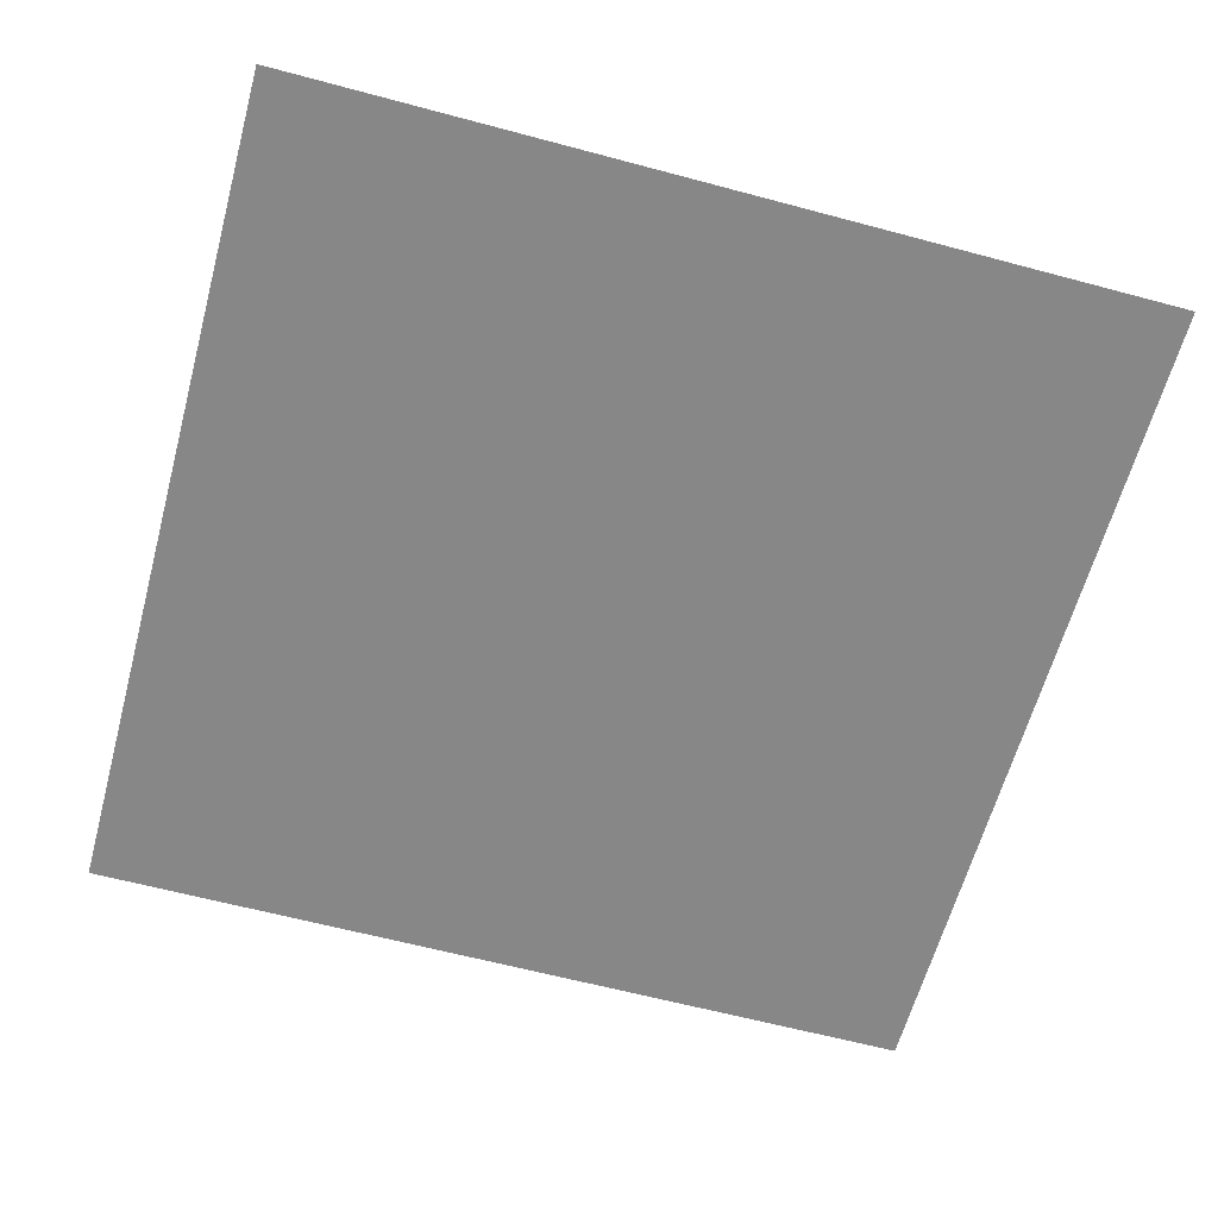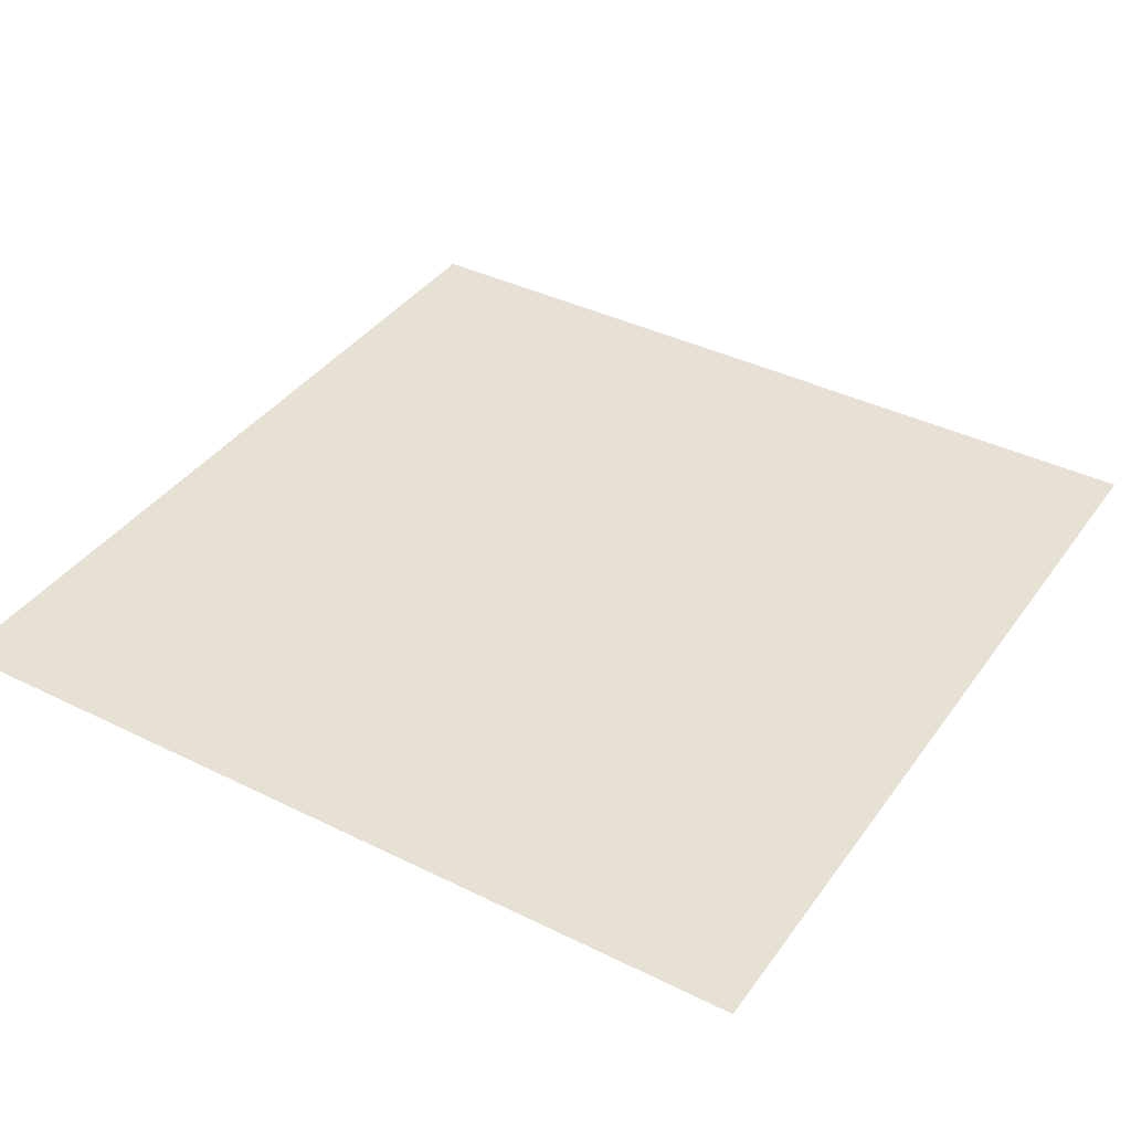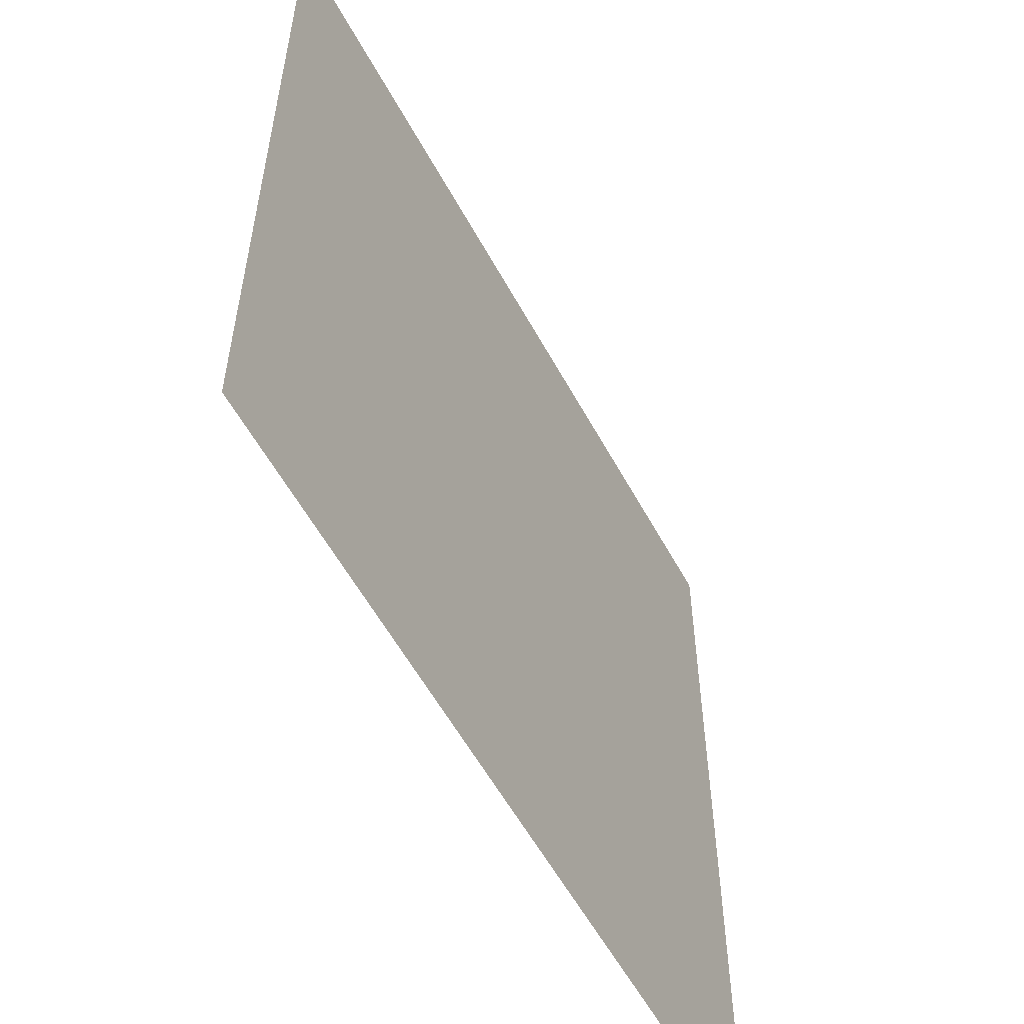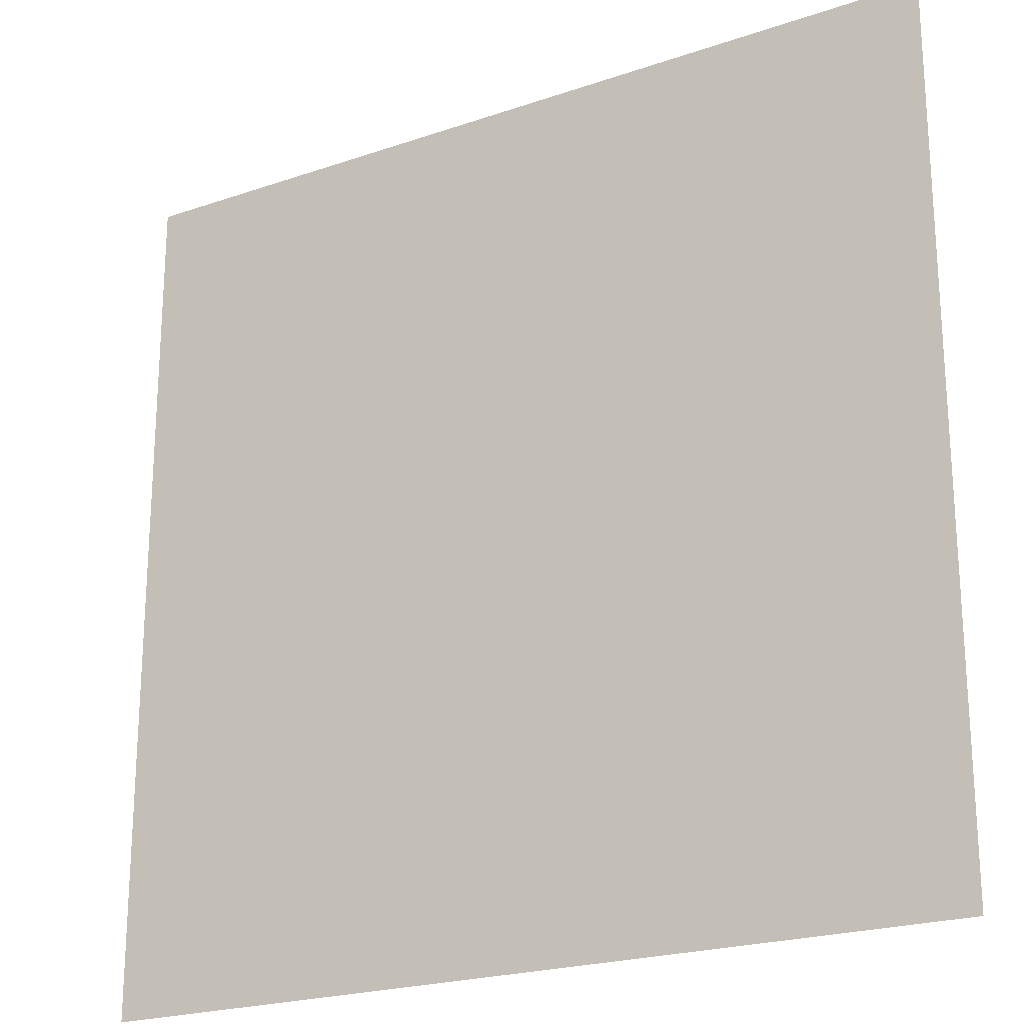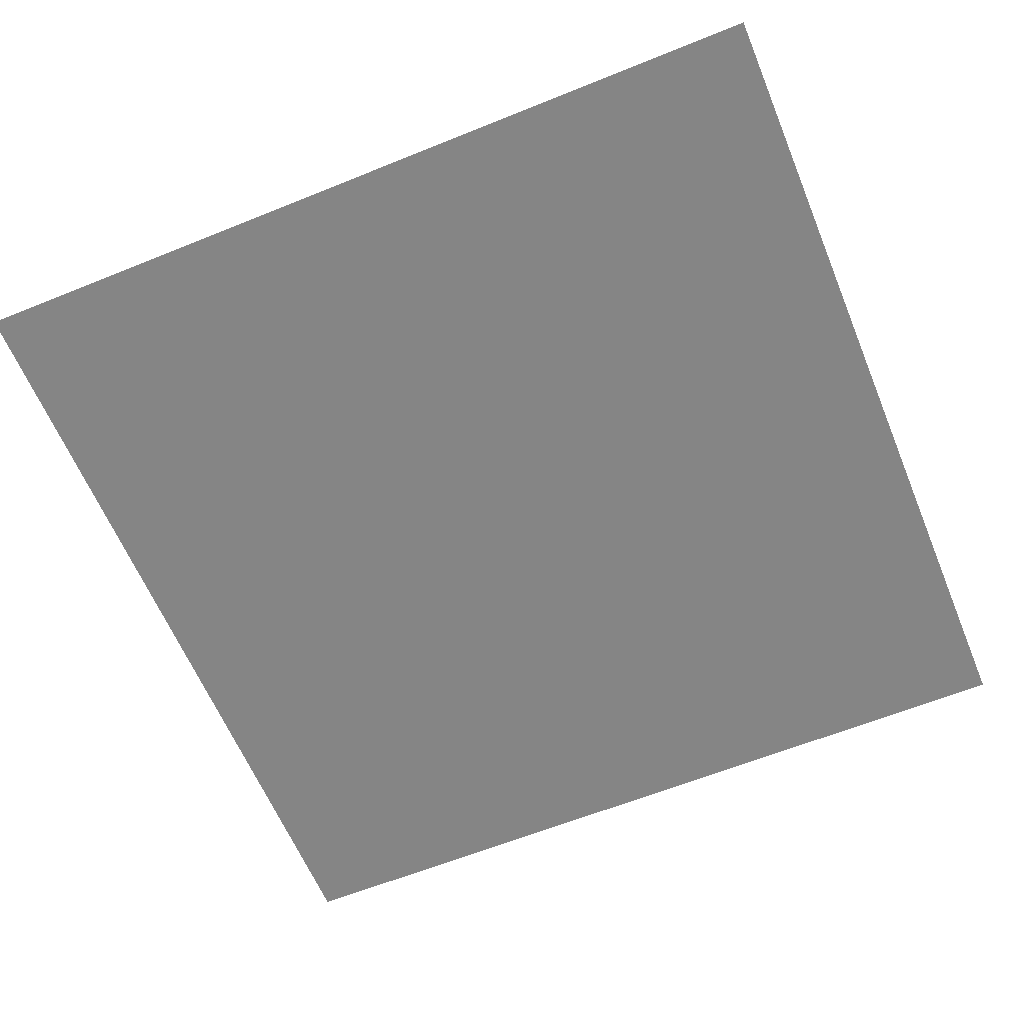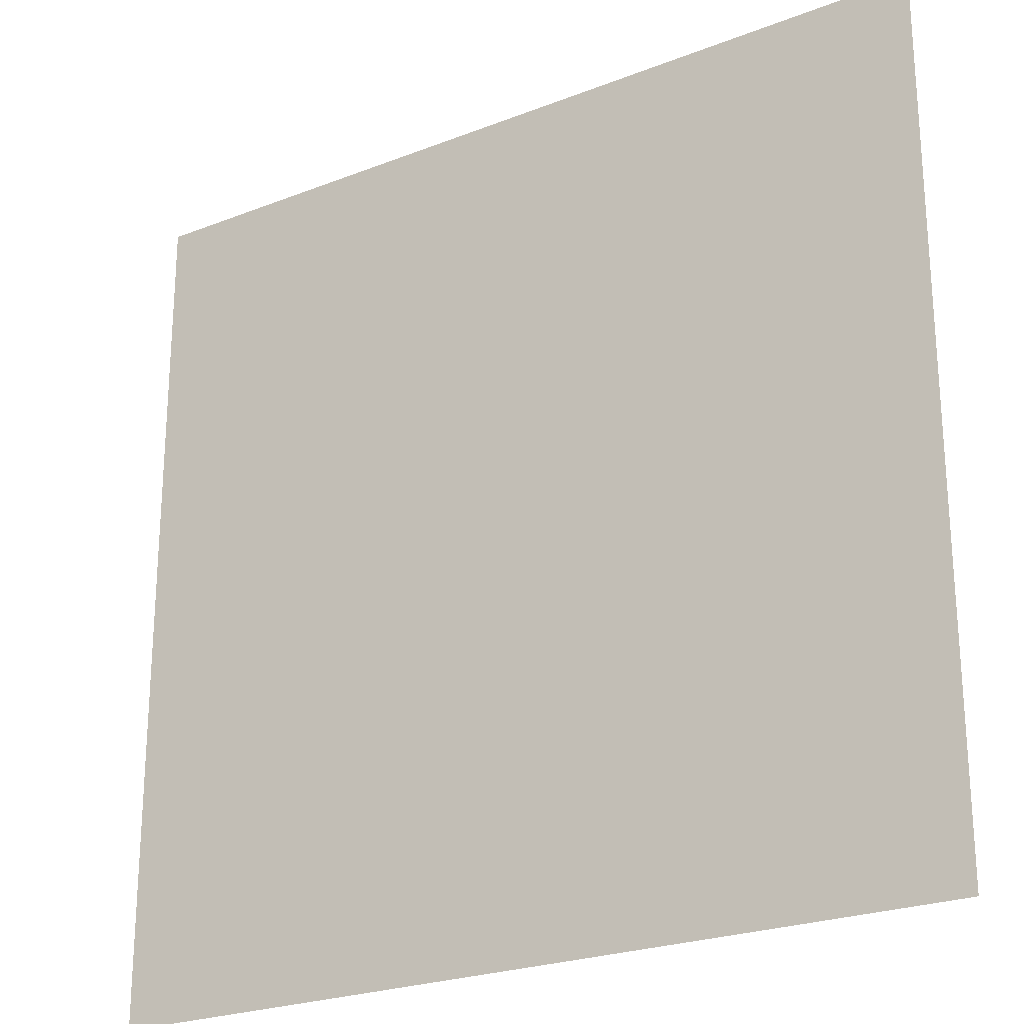
<metadata>
{"format":"obj","ext":"obj","renderer":"f3d","projection":"perspective","resolution":1024,"background":"white","views":[{"elev":-62.3,"azim":-105.2,"up":"+Z"},{"elev":38.9,"azim":121.8,"up":"+Z"},{"elev":-57.1,"azim":-61.7,"up":"+Y"},{"elev":-22.0,"azim":31.0,"up":"+Y"},{"elev":-61.7,"azim":-67.6,"up":"+Z"},{"elev":-24.1,"azim":33.0,"up":"+Y"}]}
</metadata>
<code>
v -1 -11 0
v -2 -11 0
v -2 -10 0
v -1 -10 0
g pueblo_mesh_0083
f 1 2 3 4

</code>
